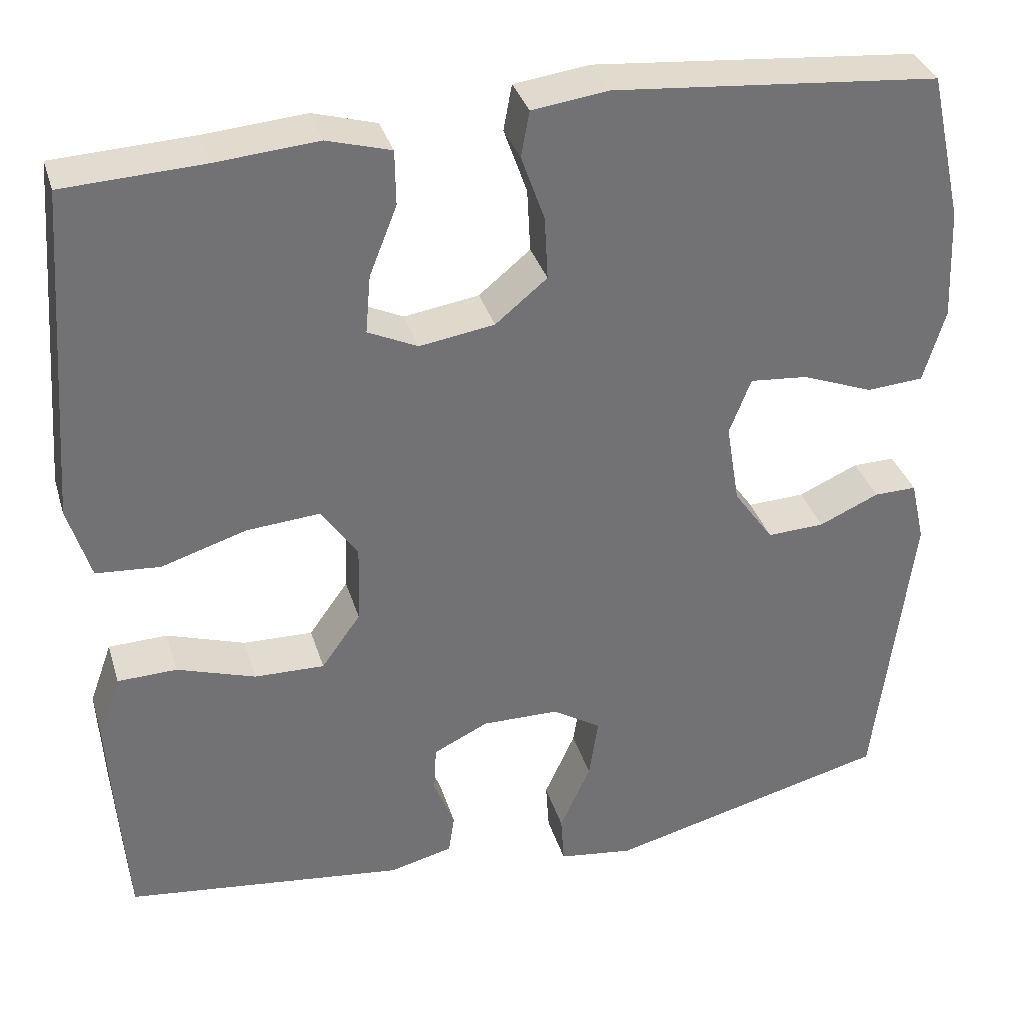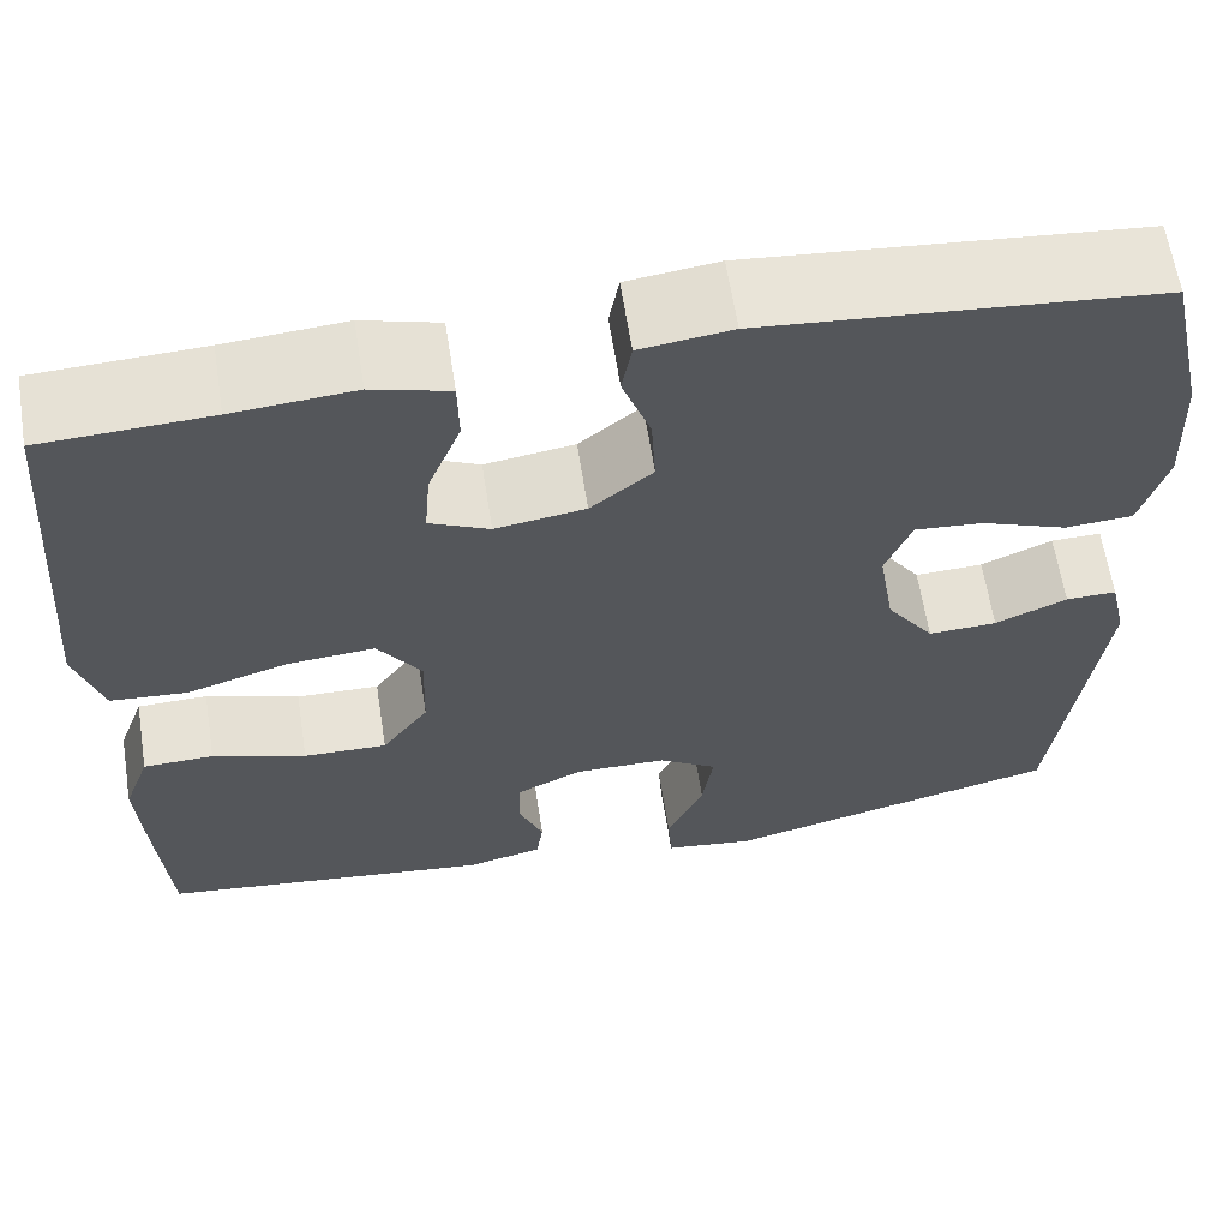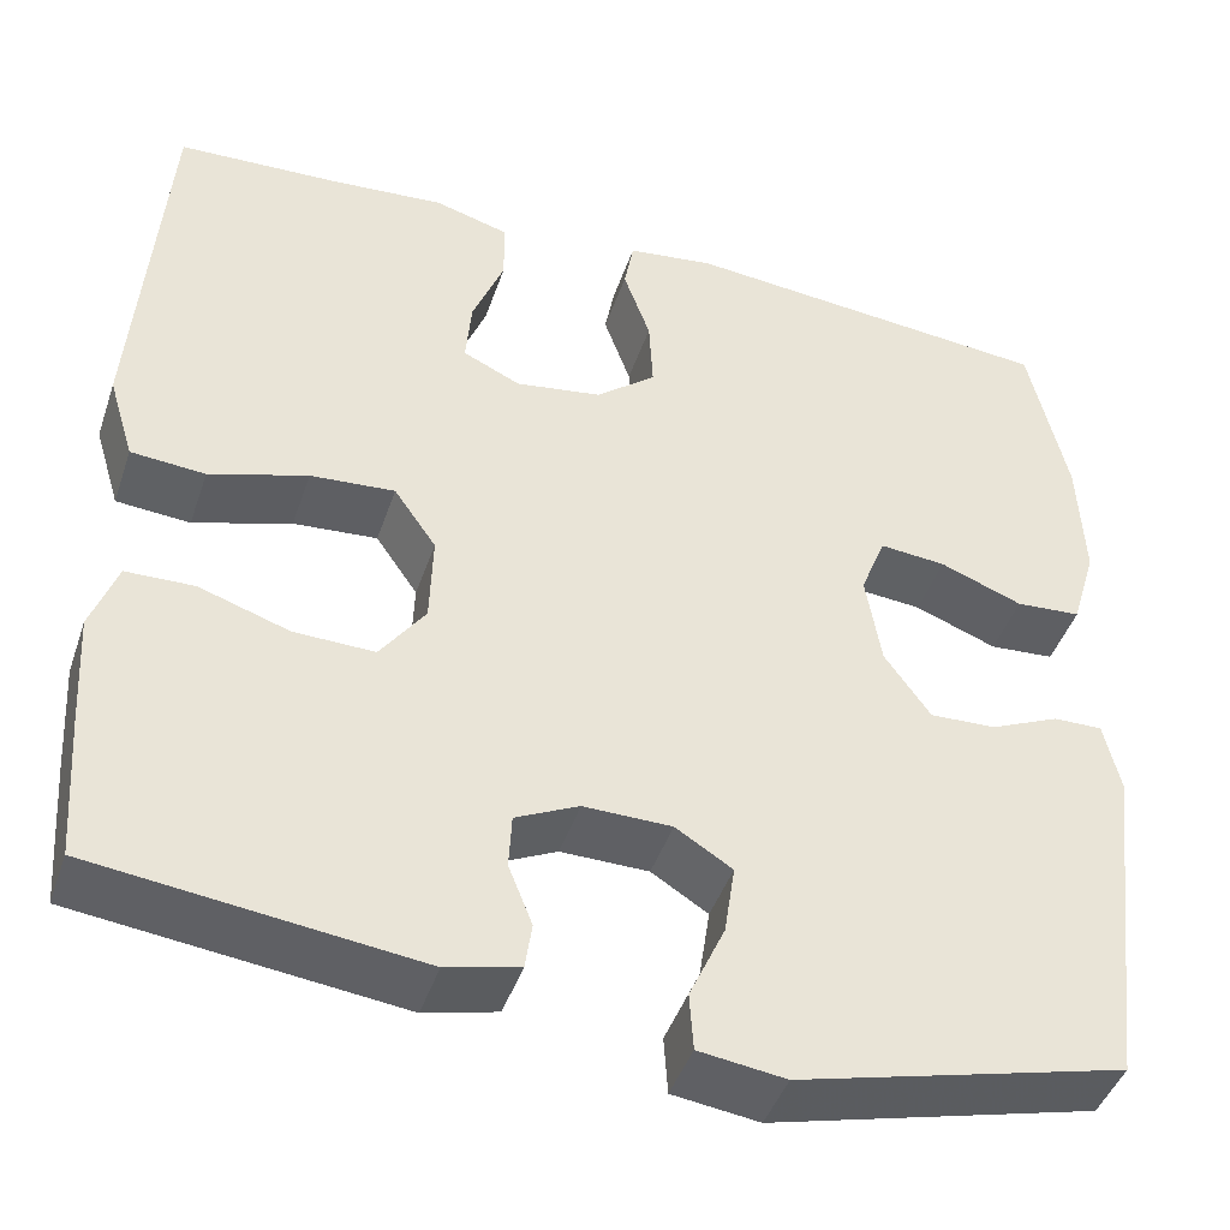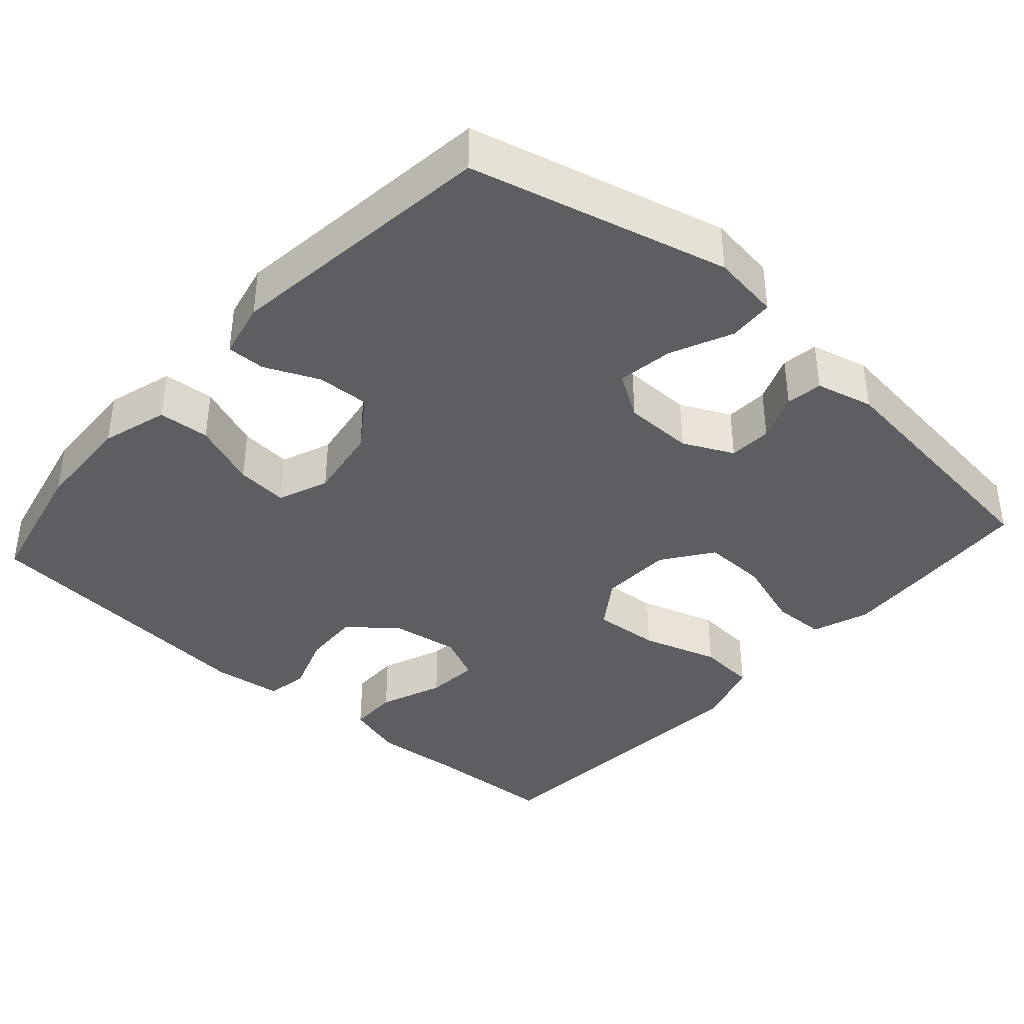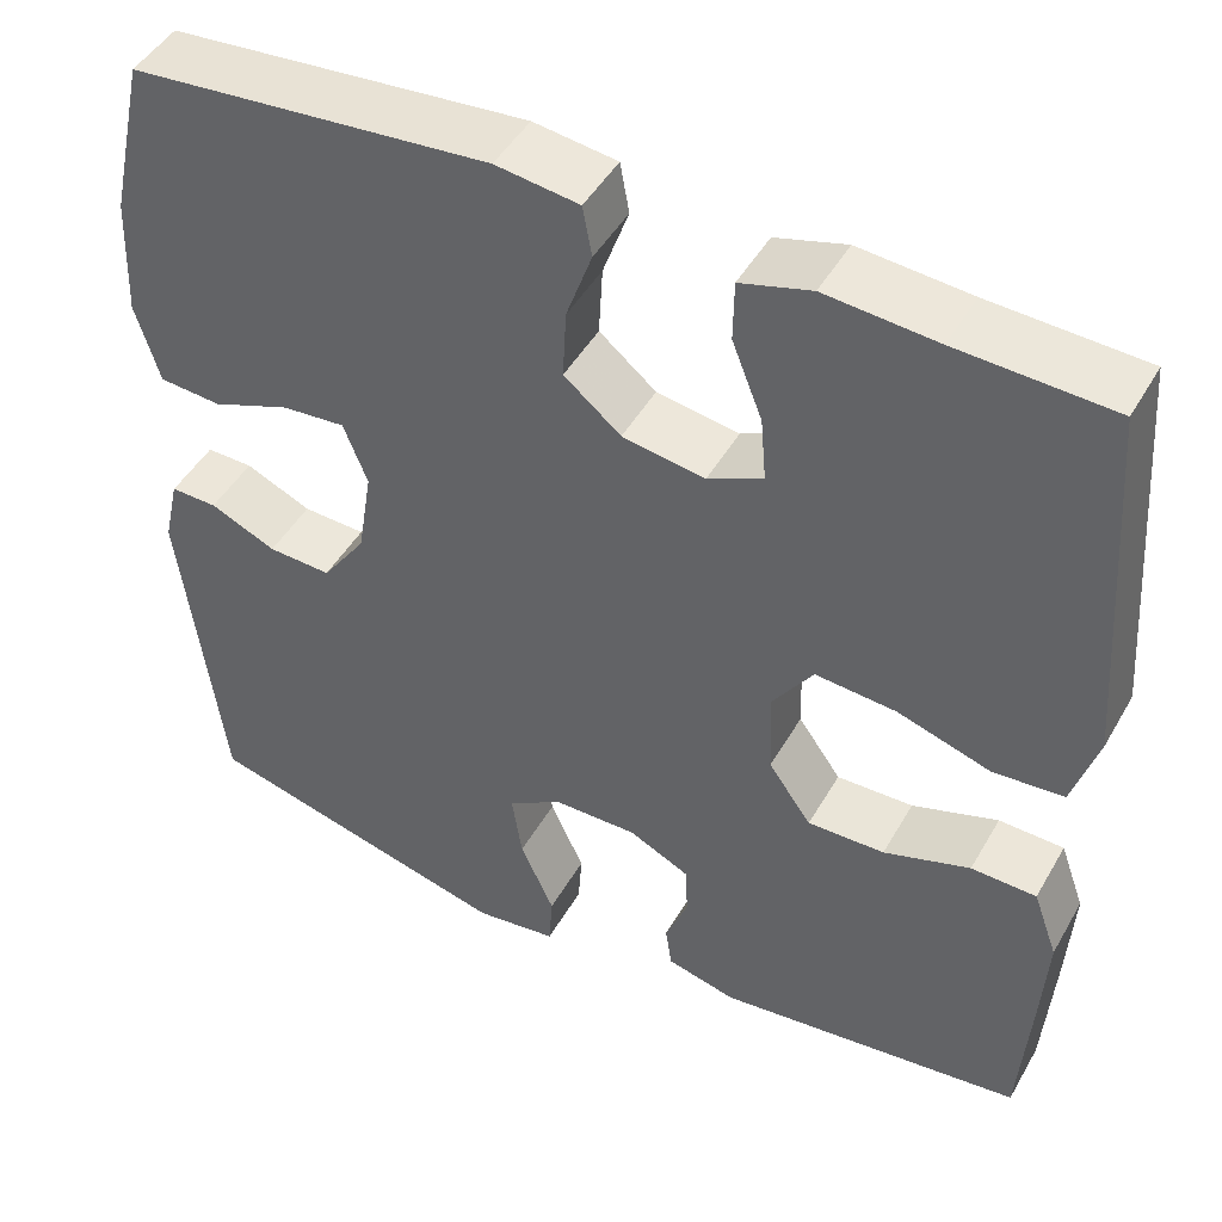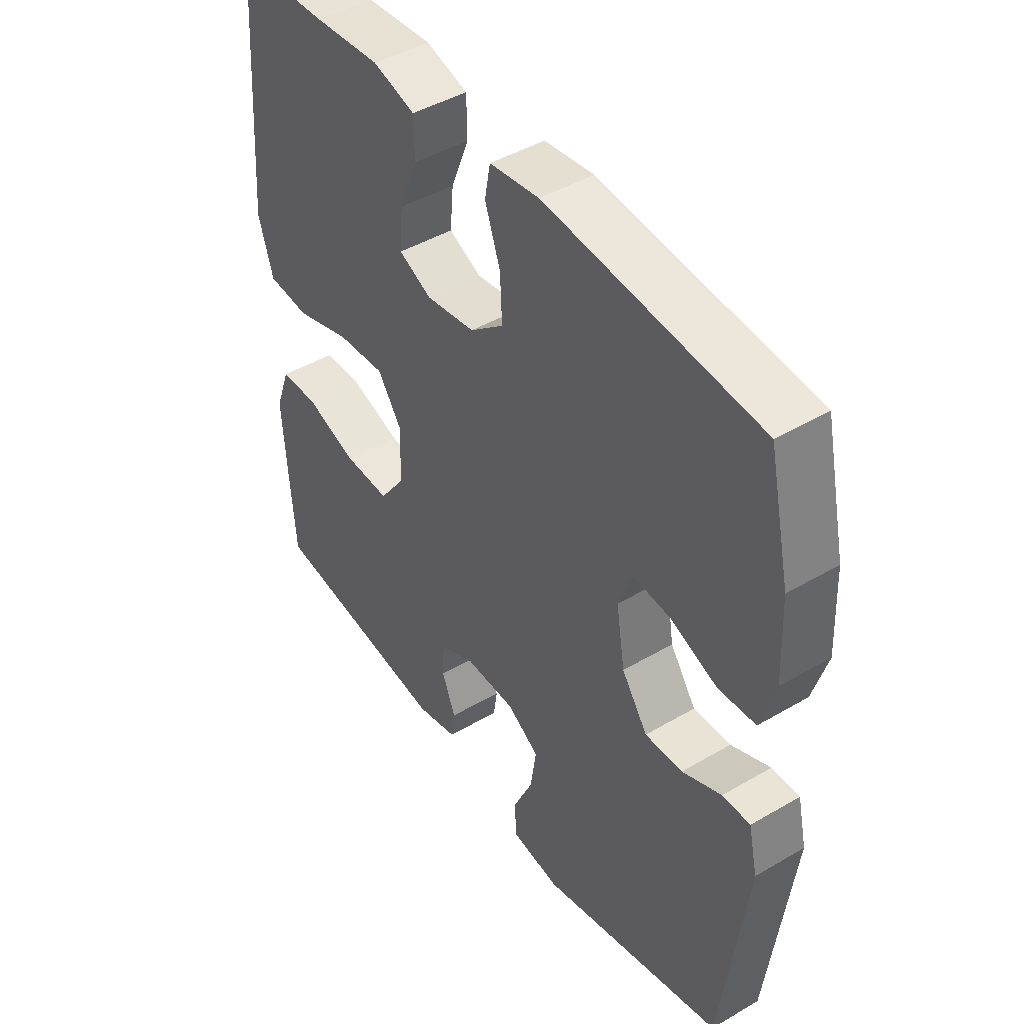
<metadata>
{"format":"obj","ext":"obj","renderer":"f3d","projection":"perspective","resolution":1024,"background":"white","views":[{"elev":34.5,"azim":-16.0,"up":"+Z"},{"elev":62.6,"azim":-8.9,"up":"+Z"},{"elev":-44.2,"azim":-18.3,"up":"+Z"},{"elev":-39.0,"azim":138.2,"up":"+Y"},{"elev":46.8,"azim":-151.5,"up":"+Z"},{"elev":45.1,"azim":55.8,"up":"+Z"}]}
</metadata>
<code>
v 0.5 0.07 -0.5
v 0.16 0.07 -0.587
v 0.07 0.07 -0.575
v 0.066 0.07 -0.515
v 0.103 0.07 -0.433
v 0.114 0.07 -0.359
v 0.055 0.07 -0.322
v -0.037 0.07 -0.321
v -0.103 0.07 -0.353
v -0.106 0.07 -0.41
v -0.081 0.07 -0.473
v -0.088 0.07 -0.521
v -0.164 0.07 -0.54
v -0.5 0.07 -0.5
v -0.511 0.07 -0.346
v -0.518 0.07 -0.228
v -0.491 0.07 -0.153
v -0.42 0.07 -0.151
v -0.326 0.07 -0.182
v -0.242 0.07 -0.184
v -0.195 0.07 -0.118
v -0.192 0.07 -0.023
v -0.236 0.07 0.041
v -0.324 0.07 0.034
v -0.426 0.07 0.002
v -0.503 0.07 0.008
v -0.53 0.07 0.097
v -0.52 0.07 0.232
v -0.5 0.07 0.5
v -0.332 0.07 0.508
v -0.211 0.07 0.518
v -0.134 0.07 0.496
v -0.133 0.07 0.43
v -0.166 0.07 0.346
v -0.172 0.07 0.276
v -0.112 0.07 0.248
v -0.022 0.07 0.262
v 0.04 0.07 0.313
v 0.036 0.07 0.389
v 0.008 0.07 0.468
v 0.018 0.07 0.523
v 0.109 0.07 0.535
v 0.5 0.07 0.5
v 0.54 0.07 0.321
v 0.546 0.07 0.187
v 0.52 0.07 0.099
v 0.452 0.07 0.094
v 0.366 0.07 0.127
v 0.297 0.07 0.133
v 0.271 0.07 0.066
v 0.287 0.07 -0.032
v 0.335 0.07 -0.1
v 0.404 0.07 -0.097
v 0.476 0.07 -0.065
v 0.527 0.07 -0.064
v 0.544 0.07 -0.139
v 0.5 0 -0.5
v 0.16 0 -0.587
v 0.07 0 -0.575
v 0.066 0 -0.515
v 0.103 0 -0.433
v 0.114 0 -0.359
v 0.055 0 -0.322
v -0.037 0 -0.321
v -0.103 0 -0.353
v -0.106 0 -0.41
v -0.081 0 -0.473
v -0.088 0 -0.521
v -0.164 0 -0.54
v -0.5 0 -0.5
v -0.511 0 -0.346
v -0.518 0 -0.228
v -0.491 0 -0.153
v -0.42 0 -0.151
v -0.326 0 -0.182
v -0.242 0 -0.184
v -0.195 0 -0.118
v -0.192 0 -0.023
v -0.236 0 0.041
v -0.324 0 0.034
v -0.426 0 0.002
v -0.503 0 0.008
v -0.53 0 0.097
v -0.52 0 0.232
v -0.5 0 0.5
v -0.332 0 0.508
v -0.211 0 0.518
v -0.134 0 0.496
v -0.133 0 0.43
v -0.166 0 0.346
v -0.172 0 0.276
v -0.112 0 0.248
v -0.022 0 0.262
v 0.04 0 0.313
v 0.036 0 0.389
v 0.008 0 0.468
v 0.018 0 0.523
v 0.109 0 0.535
v 0.5 0 0.5
v 0.54 0 0.321
v 0.546 0 0.187
v 0.52 0 0.099
v 0.452 0 0.094
v 0.366 0 0.127
v 0.297 0 0.133
v 0.271 0 0.066
v 0.287 0 -0.032
v 0.335 0 -0.1
v 0.404 0 -0.097
v 0.476 0 -0.065
v 0.527 0 -0.064
v 0.544 0 -0.139
f 3 4 5
f 2 3 5
f 1 2 5
f 56 1 5
f 55 56 5
f 54 55 5
f 53 54 5
f 52 53 5 6
f 51 52 6 7
f 50 51 7 8
f 49 50 8 9
f 46 47 48
f 45 46 48
f 44 45 48
f 43 44 48
f 42 43 48
f 41 42 48
f 40 41 48
f 39 40 48
f 38 39 48 49
f 37 38 49 9
f 32 33 34
f 31 32 34
f 30 31 34
f 30 34 35
f 29 30 35
f 28 29 35
f 27 28 35
f 26 27 35
f 25 26 35
f 24 25 35
f 23 24 35 36
f 17 18 19
f 16 17 19
f 15 16 19
f 14 15 19
f 13 14 19
f 12 13 19
f 11 12 19
f 10 11 19
f 9 10 19 20
f 22 23 36 37
f 21 22 37 9
f 9 20 21
f 61 60 59
f 61 59 58
f 61 58 57
f 61 57 112
f 61 112 111
f 61 111 110
f 61 110 109
f 62 61 109 108
f 63 62 108 107
f 64 63 107 106
f 65 64 106 105
f 104 103 102
f 104 102 101
f 104 101 100
f 104 100 99
f 104 99 98
f 104 98 97
f 104 97 96
f 104 96 95
f 105 104 95 94
f 65 105 94 93
f 90 89 88
f 90 88 87
f 90 87 86
f 91 90 86
f 91 86 85
f 91 85 84
f 91 84 83
f 91 83 82
f 91 82 81
f 91 81 80
f 92 91 80 79
f 75 74 73
f 75 73 72
f 75 72 71
f 75 71 70
f 75 70 69
f 75 69 68
f 75 68 67
f 75 67 66
f 76 75 66 65
f 93 92 79 78
f 65 93 78 77
f 77 76 65
f 1 57 58 2
f 2 58 59 3
f 3 59 60 4
f 4 60 61 5
f 5 61 62 6
f 6 62 63 7
f 7 63 64 8
f 8 64 65 9
f 9 65 66 10
f 10 66 67 11
f 11 67 68 12
f 12 68 69 13
f 13 69 70 14
f 14 70 71 15
f 15 71 72 16
f 16 72 73 17
f 17 73 74 18
f 18 74 75 19
f 19 75 76 20
f 20 76 77 21
f 21 77 78 22
f 22 78 79 23
f 23 79 80 24
f 24 80 81 25
f 25 81 82 26
f 26 82 83 27
f 27 83 84 28
f 28 84 85 29
f 29 85 86 30
f 30 86 87 31
f 31 87 88 32
f 32 88 89 33
f 33 89 90 34
f 34 90 91 35
f 35 91 92 36
f 36 92 93 37
f 37 93 94 38
f 38 94 95 39
f 39 95 96 40
f 40 96 97 41
f 41 97 98 42
f 42 98 99 43
f 43 99 100 44
f 44 100 101 45
f 45 101 102 46
f 46 102 103 47
f 47 103 104 48
f 48 104 105 49
f 49 105 106 50
f 50 106 107 51
f 51 107 108 52
f 52 108 109 53
f 53 109 110 54
f 54 110 111 55
f 55 111 112 56
f 56 112 57 1

</code>
